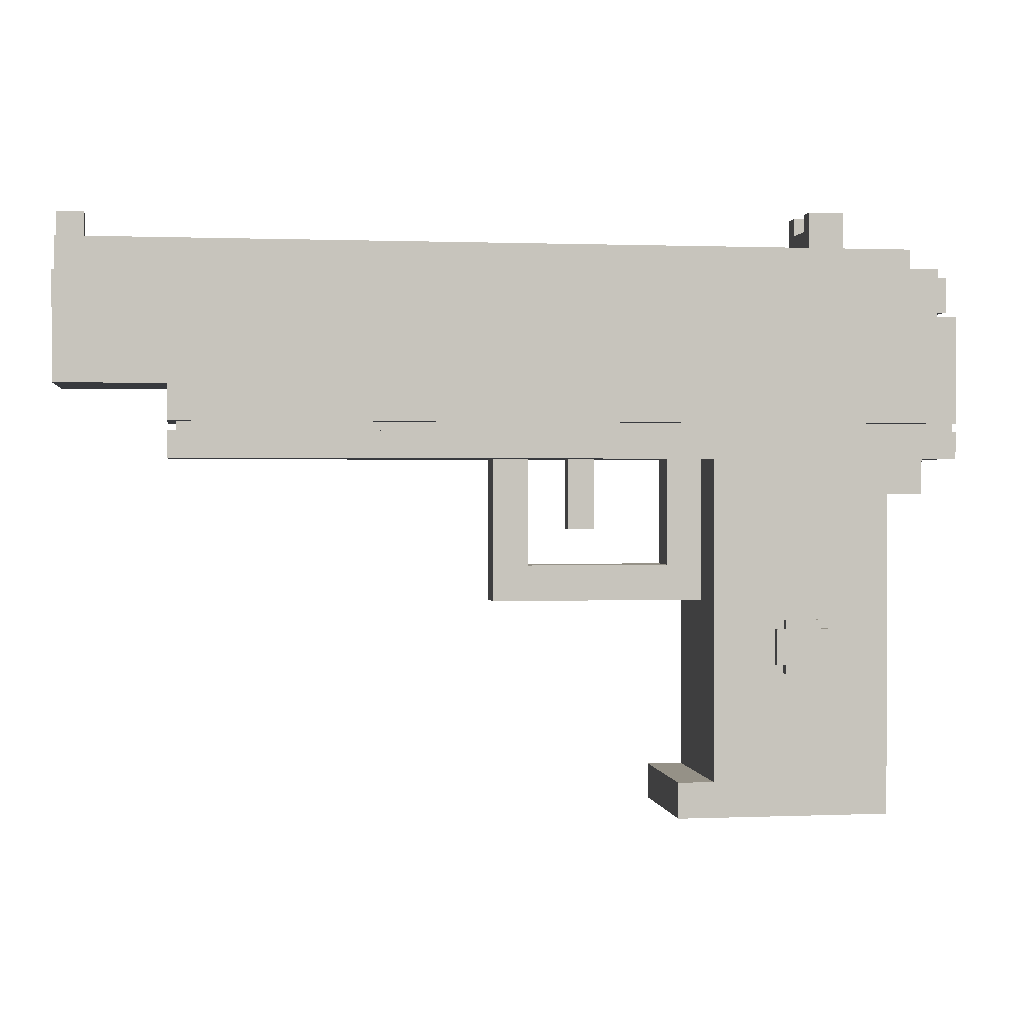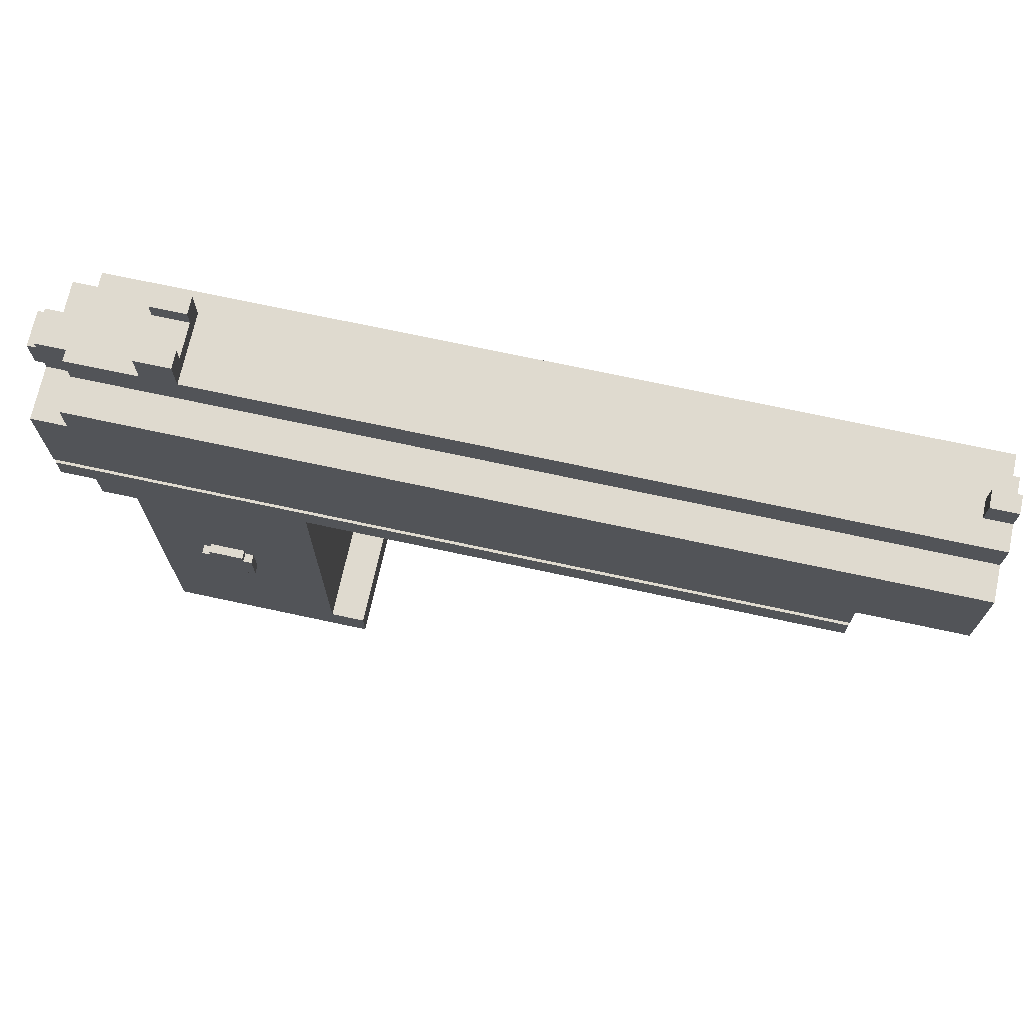
<metadata>
{"format":"obj","ext":"obj","renderer":"f3d","projection":"perspective","resolution":1024,"background":"white","views":[{"elev":0.9,"azim":-8.5,"up":"+Y"},{"elev":70.9,"azim":-167.8,"up":"+Y"}]}
</metadata>
<code>
o
v -5.6 2 -0.8
v -5.6 2 -2.4
v -5.6 2.4 -1.2
v -5.6 2.4 -2
v -5.6 3.2 -0.8
v -5.6 3.2 -1.2
v -5.6 3.2 -2
v -5.6 3.2 -2.4
v -5.6 3.6 -1.2
v -5.6 3.6 -1.5
v -5.6 3.6 -1.7
v -5.6 3.6 -2
v -5.6 3.9 -1.5
v -5.6 3.9 -1.7
v -4.4 1.2 -0.8
v -4.4 1.2 -2.4
v -4.4 1.5 -0.8
v -4.4 1.5 -2.4
v -4.4 1.6 -0.8
v -4.4 1.6 -2.4
v -4.4 2 -0.8
v -4.4 2 -2.4
v -4.3 1.5 -0.9
v -4.3 1.5 -2.3
v -4.3 1.6 -0.9
v -4.3 1.6 -2.3
v -3.6 2.4 -1.2
v -3.6 2.4 -2
v -3.6 3.2 -1.2
v -3.6 3.2 -2
v -0.8 -0.4 -1.4
v -0.8 -0.4 -1.8
v -0.8 1.2 -1.4
v -0.8 1.2 -1.8
v 0.1 0.4 -1.6
v 0.1 0.4 -1.8
v 0.1 1.2 -1.6
v 0.1 1.2 -1.8
v 1.2 -2.8 -0.8
v 1.2 -2.8 -2.4
v 1.2 -2.4 -0.8
v 1.2 -2.4 -2.4
v 1.2 2.384e-07 -1.4
v 1.2 2.384e-07 -1.8
v 1.2 1.2 -1.4
v 1.2 1.2 -1.8
v 1.6 -2.4 -0.8
v 1.6 -2.4 -2.4
v 1.6 -0.4 -1.4
v 1.6 -0.4 -1.8
v 1.6 1.2 -0.8
v 1.6 1.2 -1.4
v 1.6 1.2 -1.8
v 1.6 1.2 -2.4
v 2.3 -1.1 -0.7
v 2.3 -1.1 -0.8
v 2.3 -0.7 -0.7
v 2.3 -0.7 -0.8
v 2.4 -1.2 -0.7
v 2.4 -1.2 -0.8
v 2.4 -1.1 -0.7
v 2.4 -1.1 -0.8
v 2.4 -0.9 -2.4
v 2.4 -0.9 -2.5
v 2.4 -0.7 -0.7
v 2.4 -0.7 -0.8
v 2.4 -0.6 -0.7
v 2.4 -0.6 -0.8
v 2.4 -0.5 -2.4
v 2.4 -0.5 -2.5
v 2.5 -1 -2.4
v 2.5 -1 -2.5
v 2.5 -0.9 -2.4
v 2.5 -0.9 -2.5
v 2.5 -0.5 -2.4
v 2.5 -0.5 -2.5
v 2.5 -0.4 -2.4
v 2.5 -0.4 -2.5
v 2.8 3.6 -1.2
v 2.8 3.6 -2
v 2.8 3.8 -1.4
v 2.8 3.8 -1.8
v 2.8 4 -1.2
v 2.8 4 -1.4
v 2.8 4 -1.8
v 2.8 4 -2
v -5.3 3.6 -1.5
v -5.3 3.6 -1.7
v -5.3 3.9 -1.5
v -5.3 3.9 -1.7
v -0.4 2.384e-07 -1.4
v -0.4 2.384e-07 -1.8
v -0.4 1.2 -1.4
v -0.4 1.2 -1.8
v 0.4 0.4 -1.6
v 0.4 0.4 -1.8
v 0.4 1.2 -1.6
v 0.4 1.2 -1.8
v 2.8 -1.2 -0.7
v 2.8 -1.2 -0.8
v 2.8 -1.1 -0.7
v 2.8 -1.1 -0.8
v 2.8 -0.7 -0.7
v 2.8 -0.7 -0.8
v 2.8 -0.6 -0.7
v 2.8 -0.6 -0.8
v 2.9 -1.1 -0.7
v 2.9 -1.1 -0.8
v 2.9 -1 -2.4
v 2.9 -1 -2.5
v 2.9 -0.9 -2.4
v 2.9 -0.9 -2.5
v 2.9 -0.7 -0.7
v 2.9 -0.7 -0.8
v 2.9 -0.5 -2.4
v 2.9 -0.5 -2.5
v 2.9 -0.4 -2.4
v 2.9 -0.4 -2.5
v 3 -0.9 -2.4
v 3 -0.9 -2.5
v 3 -0.5 -2.4
v 3 -0.5 -2.5
v 3.2 3.6 -1.2
v 3.2 3.6 -2
v 3.2 3.8 -1.4
v 3.2 3.8 -1.8
v 3.2 4 -1.2
v 3.2 4 -1.4
v 3.2 4 -1.8
v 3.2 4 -2
v 3.6 -2.8 -0.8
v 3.6 -2.8 -2.4
v 3.6 0.8 -0.8
v 3.6 0.8 -2.4
v 4 0.8 -0.8
v 4 0.8 -2.4
v 4 1.2 -0.8
v 4 1.2 -2.4
v 4 2.8 -0.8
v 4 2.8 -1.4
v 4 2.8 -1.8
v 4 2.8 -2.4
v 4 3.2 -0.8
v 4 3.2 -1.2
v 4 3.2 -2
v 4 3.2 -2.4
v 4 3.4 -1.4
v 4 3.4 -1.8
v 4 3.6 -1.2
v 4 3.6 -2
v 4.3 2.7 -1.3
v 4.3 2.7 -1.8
v 4.3 2.8 -1.3
v 4.3 2.8 -1.4
v 4.3 2.8 -1.8
v 4.4 1.2 -0.8
v 4.4 1.2 -2.4
v 4.4 1.5 -0.8
v 4.4 1.5 -0.9
v 4.4 1.5 -2.3
v 4.4 1.5 -2.4
v 4.4 1.6 -0.8
v 4.4 1.6 -0.9
v 4.4 1.6 -2.3
v 4.4 1.6 -2.4
v 4.4 2.7 -1.3
v 4.4 2.7 -1.8
v 4.4 2.8 -0.8
v 4.4 2.8 -1.3
v 4.4 2.8 -1.4
v 4.4 2.8 -1.8
v 4.4 2.8 -2.4
v 4.4 2.9 -1.4
v 4.4 2.9 -1.8
v 4.4 3.3 -1.4
v 4.4 3.3 -1.8
v 4.4 3.4 -1.4
v 4.4 3.4 -1.8
v 4.5 2.9 -1.4
v 4.5 2.9 -1.8
v 4.5 3.3 -1.4
v 4.5 3.3 -1.8
v 2.3 -1.1 -0.7
v 2.3 -0.7 -0.7
v 2.4 -1.2 -0.7
v 2.4 -1.1 -0.7
v 2.4 -0.7 -0.7
v 2.4 -0.6 -0.7
v 2.8 -1.2 -0.7
v 2.8 -1.1 -0.7
v 2.8 -0.7 -0.7
v 2.8 -0.6 -0.7
v 2.9 -1.1 -0.7
v 2.9 -0.7 -0.7
v -5.6 2 -0.8
v -5.6 3.2 -0.8
v -4.4 1.2 -0.8
v -4.4 1.5 -0.8
v -4.4 1.6 -0.8
v -4.4 2 -0.8
v 1.2 -2.8 -0.8
v 1.2 -2.4 -0.8
v 1.6 -2.4 -0.8
v 1.6 1.2 -0.8
v 2.3 -1.1 -0.8
v 2.3 -0.7 -0.8
v 2.4 -1.2 -0.8
v 2.4 -1.1 -0.8
v 2.4 -0.7 -0.8
v 2.4 -0.6 -0.8
v 2.6 0.8 -0.8
v 2.6 1.2 -0.8
v 2.8 -1.2 -0.8
v 2.8 -1.1 -0.8
v 2.8 -0.7 -0.8
v 2.8 -0.6 -0.8
v 2.9 -1.1 -0.8
v 2.9 -0.7 -0.8
v 3.6 -2.8 -0.8
v 3.6 0.8 -0.8
v 4 0.8 -0.8
v 4 1.2 -0.8
v 4 2.8 -0.8
v 4 3.2 -0.8
v 4.4 1.2 -0.8
v 4.4 1.5 -0.8
v 4.4 1.6 -0.8
v 4.4 2.8 -0.8
v -4.3 1.5 -0.9
v -4.3 1.6 -0.9
v 4.4 1.5 -0.9
v 4.4 1.6 -0.9
v -5.6 3.2 -1.2
v -5.6 3.6 -1.2
v 2.8 3.6 -1.2
v 2.8 4 -1.2
v 3.2 3.6 -1.2
v 3.2 4 -1.2
v 4 3.2 -1.2
v 4 3.6 -1.2
v -0.8 -0.4 -1.4
v -0.8 1.2 -1.4
v -0.4 2.384e-07 -1.4
v -0.4 1.2 -1.4
v 1.2 2.384e-07 -1.4
v 1.2 1.2 -1.4
v 1.6 -0.4 -1.4
v 1.6 1.2 -1.4
v 4 2.8 -1.4
v 4 3.4 -1.4
v 4.3 2.8 -1.4
v 4.4 2.8 -1.4
v 4.4 2.9 -1.4
v 4.4 3.3 -1.4
v 4.4 3.4 -1.4
v 4.5 2.9 -1.4
v 4.5 3.3 -1.4
v -5.6 3.6 -1.5
v -5.6 3.9 -1.5
v -5.3 3.6 -1.5
v -5.3 3.9 -1.5
v 0.1 0.4 -1.6
v 0.1 1.2 -1.6
v 0.4 0.4 -1.6
v 0.4 1.2 -1.6
v 2.8 3.8 -1.8
v 2.8 4 -1.8
v 3.2 3.8 -1.8
v 3.2 4 -1.8
v 4.3 2.7 -1.8
v 4.3 2.8 -1.8
v 4.4 2.7 -1.8
v 4.4 2.8 -1.8
v -5.6 2.4 -2
v -5.6 3.2 -2
v -3.6 2.4 -2
v -3.6 3.2 -2
v -5.6 2.4 -1.2
v -5.6 3.2 -1.2
v -3.6 2.4 -1.2
v -3.6 3.2 -1.2
v 4.3 2.7 -1.3
v 4.3 2.8 -1.3
v 4.4 2.7 -1.3
v 4.4 2.8 -1.3
v 2.8 3.8 -1.4
v 2.8 4 -1.4
v 3.2 3.8 -1.4
v 3.2 4 -1.4
v -5.6 3.6 -1.7
v -5.6 3.9 -1.7
v -5.3 3.6 -1.7
v -5.3 3.9 -1.7
v -0.8 -0.4 -1.8
v -0.8 1.2 -1.8
v -0.4 2.384e-07 -1.8
v -0.4 1.2 -1.8
v 0.1 0.4 -1.8
v 0.1 1.2 -1.8
v 0.4 0.4 -1.8
v 0.4 1.2 -1.8
v 1.2 2.384e-07 -1.8
v 1.2 1.2 -1.8
v 1.6 -0.4 -1.8
v 1.6 1.2 -1.8
v 4 2.8 -1.8
v 4 3.4 -1.8
v 4.4 2.8 -1.8
v 4.4 2.9 -1.8
v 4.4 3.3 -1.8
v 4.4 3.4 -1.8
v 4.5 2.9 -1.8
v 4.5 3.3 -1.8
v -5.6 3.2 -2
v -5.6 3.6 -2
v 2.8 3.6 -2
v 2.8 4 -2
v 3.2 3.6 -2
v 3.2 4 -2
v 4 3.2 -2
v 4 3.6 -2
v -4.3 1.5 -2.3
v -4.3 1.6 -2.3
v 4.4 1.5 -2.3
v 4.4 1.6 -2.3
v -5.6 2 -2.4
v -5.6 3.2 -2.4
v -4.4 1.2 -2.4
v -4.4 1.5 -2.4
v -4.4 1.6 -2.4
v -4.4 2 -2.4
v 1.2 -2.8 -2.4
v 1.2 -2.4 -2.4
v 1.6 -2.4 -2.4
v 1.6 1.2 -2.4
v 2.4 -0.9 -2.4
v 2.4 -0.5 -2.4
v 2.4 0.8 -2.4
v 2.4 1.2 -2.4
v 2.5 -1 -2.4
v 2.5 -0.9 -2.4
v 2.5 -0.5 -2.4
v 2.5 -0.4 -2.4
v 2.9 -1 -2.4
v 2.9 -0.9 -2.4
v 2.9 -0.5 -2.4
v 2.9 -0.4 -2.4
v 3 -0.9 -2.4
v 3 -0.5 -2.4
v 3.6 -2.8 -2.4
v 3.6 0.8 -2.4
v 4 0.8 -2.4
v 4 1.2 -2.4
v 4 2.8 -2.4
v 4 3.2 -2.4
v 4.4 1.2 -2.4
v 4.4 1.5 -2.4
v 4.4 1.6 -2.4
v 4.4 2.8 -2.4
v 2.4 -0.9 -2.5
v 2.4 -0.5 -2.5
v 2.5 -1 -2.5
v 2.5 -0.9 -2.5
v 2.5 -0.5 -2.5
v 2.5 -0.4 -2.5
v 2.9 -1 -2.5
v 2.9 -0.9 -2.5
v 2.9 -0.5 -2.5
v 2.9 -0.4 -2.5
v 3 -0.9 -2.5
v 3 -0.5 -2.5
v 1.2 -2.8 -0.8
v 3.6 -2.8 -0.8
v 1.2 -2.8 -2.4
v 3.6 -2.8 -2.4
v 2.4 -1.2 -0.7
v 2.8 -1.2 -0.7
v 2.4 -1.2 -0.8
v 2.8 -1.2 -0.8
v 2.3 -1.1 -0.7
v 2.4 -1.1 -0.7
v 2.8 -1.1 -0.7
v 2.9 -1.1 -0.7
v 2.3 -1.1 -0.8
v 2.4 -1.1 -0.8
v 2.8 -1.1 -0.8
v 2.9 -1.1 -0.8
v 2.5 -1 -2.4
v 2.9 -1 -2.4
v 2.5 -1 -2.5
v 2.9 -1 -2.5
v 2.4 -0.9 -2.4
v 2.5 -0.9 -2.4
v 2.9 -0.9 -2.4
v 3 -0.9 -2.4
v 2.4 -0.9 -2.5
v 2.5 -0.9 -2.5
v 2.9 -0.9 -2.5
v 3 -0.9 -2.5
v -0.8 -0.4 -1.4
v 1.6 -0.4 -1.4
v -0.8 -0.4 -1.8
v 1.6 -0.4 -1.8
v 0.1 0.4 -1.6
v 0.4 0.4 -1.6
v 0.1 0.4 -1.8
v 0.4 0.4 -1.8
v 3.6 0.8 -0.8
v 4 0.8 -0.8
v 3.6 0.8 -2.4
v 4 0.8 -2.4
v -4.4 1.2 -0.8
v 1.6 1.2 -0.8
v 4 1.2 -0.8
v 4.4 1.2 -0.8
v -0.8 1.2 -1.4
v -0.4 1.2 -1.4
v 1.2 1.2 -1.4
v 1.6 1.2 -1.4
v 0.1 1.2 -1.6
v 0.4 1.2 -1.6
v -0.8 1.2 -1.8
v -0.4 1.2 -1.8
v 0.1 1.2 -1.8
v 0.4 1.2 -1.8
v 1.2 1.2 -1.8
v 1.6 1.2 -1.8
v -4.4 1.2 -2.4
v 1.6 1.2 -2.4
v 4 1.2 -2.4
v 4.4 1.2 -2.4
v -4.4 1.6 -0.8
v 4.4 1.6 -0.8
v -4.3 1.6 -0.9
v 4.4 1.6 -0.9
v -4.3 1.6 -2.3
v 4.4 1.6 -2.3
v -4.4 1.6 -2.4
v 4.4 1.6 -2.4
v -5.6 2 -0.8
v -4.4 2 -0.8
v -5.6 2 -2.4
v -4.4 2 -2.4
v 4.3 2.8 -1.4
v 4.4 2.8 -1.4
v 4.3 2.8 -1.8
v 4.4 2.8 -1.8
v 4.4 2.9 -1.4
v 4.5 2.9 -1.4
v 4.4 2.9 -1.8
v 4.5 2.9 -1.8
v -5.6 3.2 -1.2
v -3.6 3.2 -1.2
v -5.6 3.2 -2
v -3.6 3.2 -2
v 1.2 -2.4 -0.8
v 1.6 -2.4 -0.8
v 1.2 -2.4 -2.4
v 1.6 -2.4 -2.4
v 2.3 -0.7 -0.7
v 2.4 -0.7 -0.7
v 2.8 -0.7 -0.7
v 2.9 -0.7 -0.7
v 2.3 -0.7 -0.8
v 2.4 -0.7 -0.8
v 2.8 -0.7 -0.8
v 2.9 -0.7 -0.8
v 2.4 -0.6 -0.7
v 2.8 -0.6 -0.7
v 2.4 -0.6 -0.8
v 2.8 -0.6 -0.8
v 2.4 -0.5 -2.4
v 2.5 -0.5 -2.4
v 2.9 -0.5 -2.4
v 3 -0.5 -2.4
v 2.4 -0.5 -2.5
v 2.5 -0.5 -2.5
v 2.9 -0.5 -2.5
v 3 -0.5 -2.5
v 2.5 -0.4 -2.4
v 2.9 -0.4 -2.4
v 2.5 -0.4 -2.5
v 2.9 -0.4 -2.5
v -0.4 2.384e-07 -1.4
v 1.2 2.384e-07 -1.4
v -0.4 2.384e-07 -1.8
v 1.2 2.384e-07 -1.8
v -4.4 1.5 -0.8
v 4.4 1.5 -0.8
v -4.3 1.5 -0.9
v 4.4 1.5 -0.9
v -4.3 1.5 -2.3
v 4.4 1.5 -2.3
v -4.4 1.5 -2.4
v 4.4 1.5 -2.4
v -5.6 2.4 -1.2
v -3.6 2.4 -1.2
v -5.6 2.4 -2
v -3.6 2.4 -2
v 4.3 2.7 -1.3
v 4.4 2.7 -1.3
v 4.3 2.7 -1.8
v 4.4 2.7 -1.8
v 4 2.8 -0.8
v 4.4 2.8 -0.8
v 4.3 2.8 -1.3
v 4.4 2.8 -1.3
v 4 2.8 -1.4
v 4.3 2.8 -1.4
v 4 2.8 -1.8
v 4.4 2.8 -1.8
v 4 2.8 -2.4
v 4.4 2.8 -2.4
v -5.6 3.2 -0.8
v 4 3.2 -0.8
v -5.6 3.2 -1.2
v 4 3.2 -1.2
v -5.6 3.2 -2
v 4 3.2 -2
v -5.6 3.2 -2.4
v 4 3.2 -2.4
v 4.4 3.3 -1.4
v 4.5 3.3 -1.4
v 4.4 3.3 -1.8
v 4.5 3.3 -1.8
v 4 3.4 -1.4
v 4.4 3.4 -1.4
v 4 3.4 -1.8
v 4.4 3.4 -1.8
v -5.6 3.6 -1.2
v 2.8 3.6 -1.2
v 3.2 3.6 -1.2
v 4 3.6 -1.2
v -5.6 3.6 -1.5
v -5.3 3.6 -1.5
v -5.6 3.6 -1.7
v -5.3 3.6 -1.7
v -5.6 3.6 -2
v 2.8 3.6 -2
v 3.2 3.6 -2
v 4 3.6 -2
v 2.8 3.8 -1.4
v 3.2 3.8 -1.4
v 2.8 3.8 -1.8
v 3.2 3.8 -1.8
v -5.6 3.9 -1.5
v -5.3 3.9 -1.5
v -5.6 3.9 -1.7
v -5.3 3.9 -1.7
v 2.8 4 -1.2
v 3.2 4 -1.2
v 2.8 4 -1.4
v 3.2 4 -1.4
v 2.8 4 -1.8
v 3.2 4 -1.8
v 2.8 4 -2
v 3.2 4 -2
f 3 2 1
f 4 2 3
f 5 3 1
f 6 3 5
f 7 2 4
f 8 2 7
f 9 7 6
f 10 7 9
f 11 7 10
f 12 7 11
f 13 11 10
f 14 11 13
f 17 16 15
f 18 16 17
f 21 20 19
f 22 20 21
f 25 24 23
f 26 24 25
f 29 28 27
f 30 28 29
f 33 32 31
f 34 32 33
f 37 36 35
f 38 36 37
f 41 40 39
f 42 40 41
f 45 44 43
f 46 44 45
f 49 48 47
f 50 48 49
f 51 49 47
f 52 49 51
f 53 48 50
f 54 48 53
f 57 56 55
f 58 56 57
f 61 60 59
f 62 60 61
f 67 66 65
f 68 66 67
f 69 64 63
f 70 64 69
f 73 72 71
f 74 72 73
f 77 76 75
f 78 76 77
f 81 80 79
f 82 80 81
f 83 81 79
f 84 81 83
f 85 80 82
f 86 80 85
f 87 88 89
f 89 88 90
f 91 92 93
f 93 92 94
f 95 96 97
f 97 96 98
f 99 100 101
f 101 100 102
f 103 104 105
f 105 104 106
f 109 110 111
f 111 110 112
f 107 108 113
f 113 108 114
f 115 116 117
f 117 116 118
f 119 120 121
f 121 120 122
f 123 124 125
f 125 124 126
f 123 125 127
f 127 125 128
f 126 124 129
f 129 124 130
f 131 132 133
f 133 132 134
f 135 136 137
f 137 136 138
f 139 140 143
f 143 140 144
f 141 142 145
f 145 142 146
f 144 140 147
f 141 145 148
f 144 147 149
f 147 148 149
f 148 145 150
f 149 148 150
f 151 152 153
f 153 152 154
f 154 152 155
f 156 157 158
f 158 157 159
f 159 157 160
f 160 157 161
f 159 160 163
f 163 160 164
f 162 163 166
f 164 165 166
f 163 164 166
f 166 165 167
f 162 166 168
f 168 166 169
f 167 165 171
f 171 165 172
f 170 171 173
f 173 171 174
f 175 176 177
f 177 176 178
f 179 180 181
f 181 180 182
f 186 184 183
f 187 184 186
f 189 186 185
f 189 188 187
f 189 187 186
f 190 188 189
f 191 188 190
f 192 188 191
f 193 191 190
f 194 191 193
f 200 196 195
f 203 202 201
f 204 198 197
f 205 204 203
f 206 204 205
f 207 205 203
f 208 205 207
f 209 204 206
f 210 204 209
f 211 204 210
f 212 198 204
f 212 204 211
f 213 207 203
f 216 211 210
f 217 214 213
f 218 216 215
f 219 203 201
f 219 218 217
f 219 217 213
f 219 213 203
f 220 216 218
f 220 218 219
f 220 212 211
f 220 211 216
f 221 212 220
f 222 198 212
f 222 212 221
f 223 196 200
f 223 200 199
f 224 196 223
f 225 198 222
f 226 198 225
f 227 223 199
f 228 223 227
f 231 230 229
f 232 230 231
f 235 234 233
f 237 235 233
f 237 236 235
f 238 236 237
f 239 237 233
f 240 237 239
f 243 242 241
f 244 242 243
f 245 243 241
f 247 245 241
f 247 246 245
f 248 246 247
f 251 250 249
f 252 250 251
f 253 250 252
f 254 250 253
f 255 250 254
f 256 254 253
f 257 254 256
f 260 259 258
f 261 259 260
f 264 263 262
f 265 263 264
f 268 267 266
f 269 267 268
f 272 271 270
f 273 271 272
f 276 275 274
f 277 275 276
f 278 279 280
f 280 279 281
f 282 283 284
f 284 283 285
f 286 287 288
f 288 287 289
f 290 291 292
f 292 291 293
f 294 295 296
f 296 295 297
f 298 299 300
f 300 299 301
f 294 296 302
f 294 302 304
f 302 303 304
f 304 303 305
f 306 307 308
f 308 307 309
f 309 307 310
f 310 307 311
f 309 310 312
f 312 310 313
f 314 315 316
f 314 316 318
f 316 317 318
f 318 317 319
f 314 318 320
f 320 318 321
f 322 323 324
f 324 323 325
f 326 327 331
f 332 333 334
f 328 329 335
f 334 335 336
f 336 335 337
f 337 335 338
f 335 329 339
f 338 335 339
f 334 336 340
f 340 336 341
f 337 338 342
f 342 338 343
f 334 340 344
f 343 338 347
f 344 345 348
f 346 347 349
f 332 334 350
f 348 349 350
f 344 348 350
f 334 344 350
f 349 347 351
f 350 349 351
f 338 339 351
f 347 338 351
f 351 339 352
f 339 329 353
f 352 339 353
f 331 327 354
f 330 331 354
f 354 327 355
f 353 329 356
f 356 329 357
f 330 354 358
f 358 354 359
f 360 361 363
f 363 361 364
f 362 363 366
f 364 365 366
f 363 364 366
f 366 365 367
f 367 365 368
f 368 365 369
f 367 368 370
f 370 368 371
f 374 373 372
f 375 373 374
f 378 377 376
f 379 377 378
f 384 381 380
f 385 381 384
f 386 383 382
f 387 383 386
f 390 389 388
f 391 389 390
f 396 393 392
f 397 393 396
f 398 395 394
f 399 395 398
f 402 401 400
f 403 401 402
f 406 405 404
f 407 405 406
f 410 409 408
f 411 409 410
f 416 413 412
f 417 413 416
f 418 413 417
f 419 413 418
f 420 418 417
f 421 418 420
f 422 416 412
f 423 420 417
f 424 420 423
f 425 418 421
f 426 418 425
f 428 424 423
f 428 427 426
f 428 426 425
f 428 425 424
f 428 422 412
f 428 423 422
f 429 427 428
f 430 415 414
f 431 415 430
f 434 433 432
f 435 433 434
f 436 434 432
f 438 436 432
f 438 437 436
f 439 437 438
f 442 441 440
f 443 441 442
f 446 445 444
f 447 445 446
f 450 449 448
f 451 449 450
f 454 453 452
f 455 453 454
f 456 457 458
f 458 457 459
f 460 461 464
f 464 461 465
f 462 463 466
f 466 463 467
f 468 469 470
f 470 469 471
f 472 473 476
f 476 473 477
f 474 475 478
f 478 475 479
f 480 481 482
f 482 481 483
f 484 485 486
f 486 485 487
f 488 489 490
f 490 489 491
f 488 490 492
f 488 492 494
f 492 493 494
f 494 493 495
f 496 497 498
f 498 497 499
f 500 501 502
f 502 501 503
f 504 505 506
f 506 505 507
f 504 506 508
f 508 506 509
f 510 511 512
f 512 511 513
f 514 515 516
f 516 515 517
f 518 519 520
f 520 519 521
f 522 523 524
f 524 523 525
f 526 527 528
f 528 527 529
f 530 531 534
f 534 531 535
f 535 531 537
f 536 537 538
f 537 531 539
f 538 537 539
f 532 533 540
f 540 533 541
f 542 543 544
f 544 543 545
f 546 547 548
f 548 547 549
f 550 551 552
f 552 551 553
f 554 555 556
f 556 555 557

</code>
